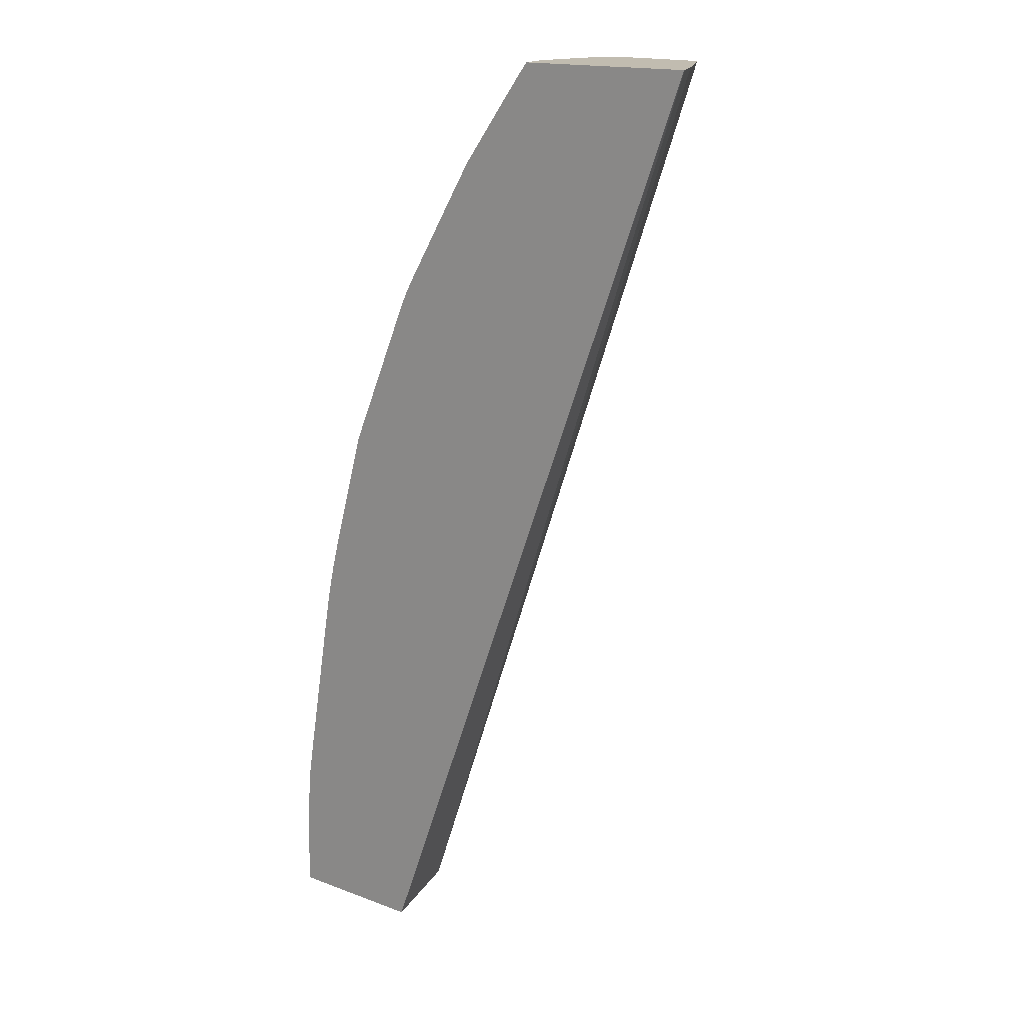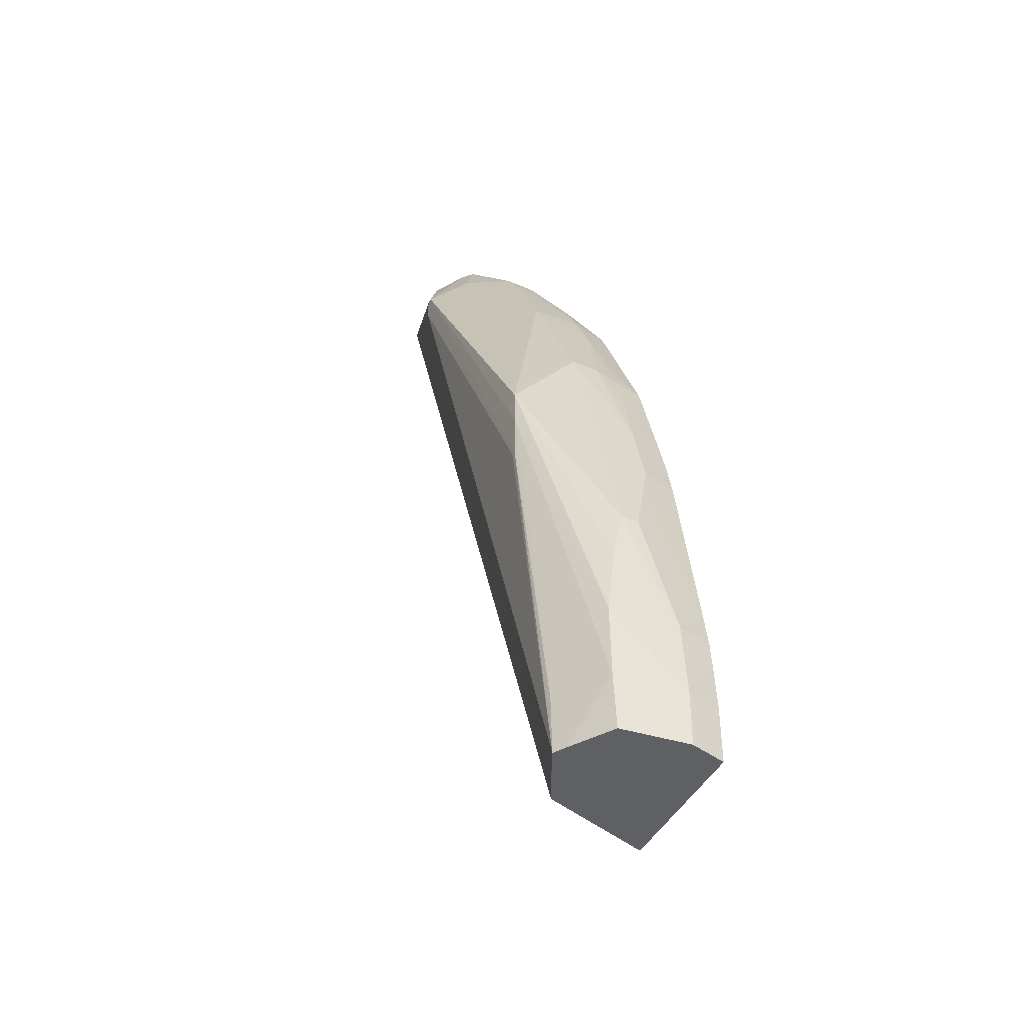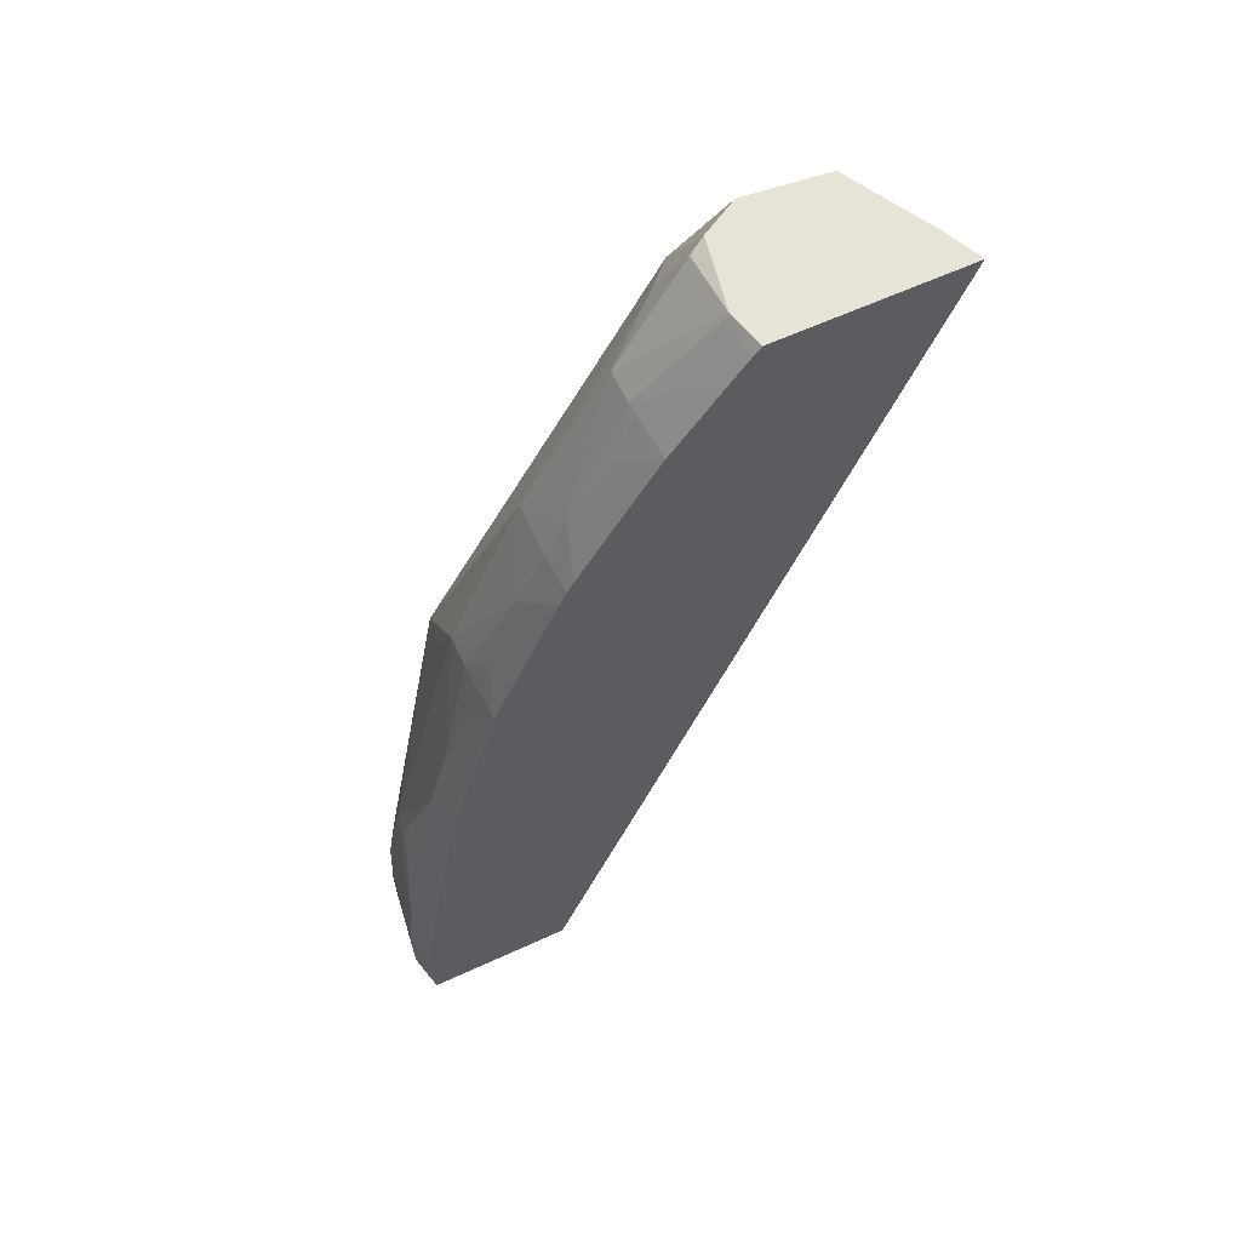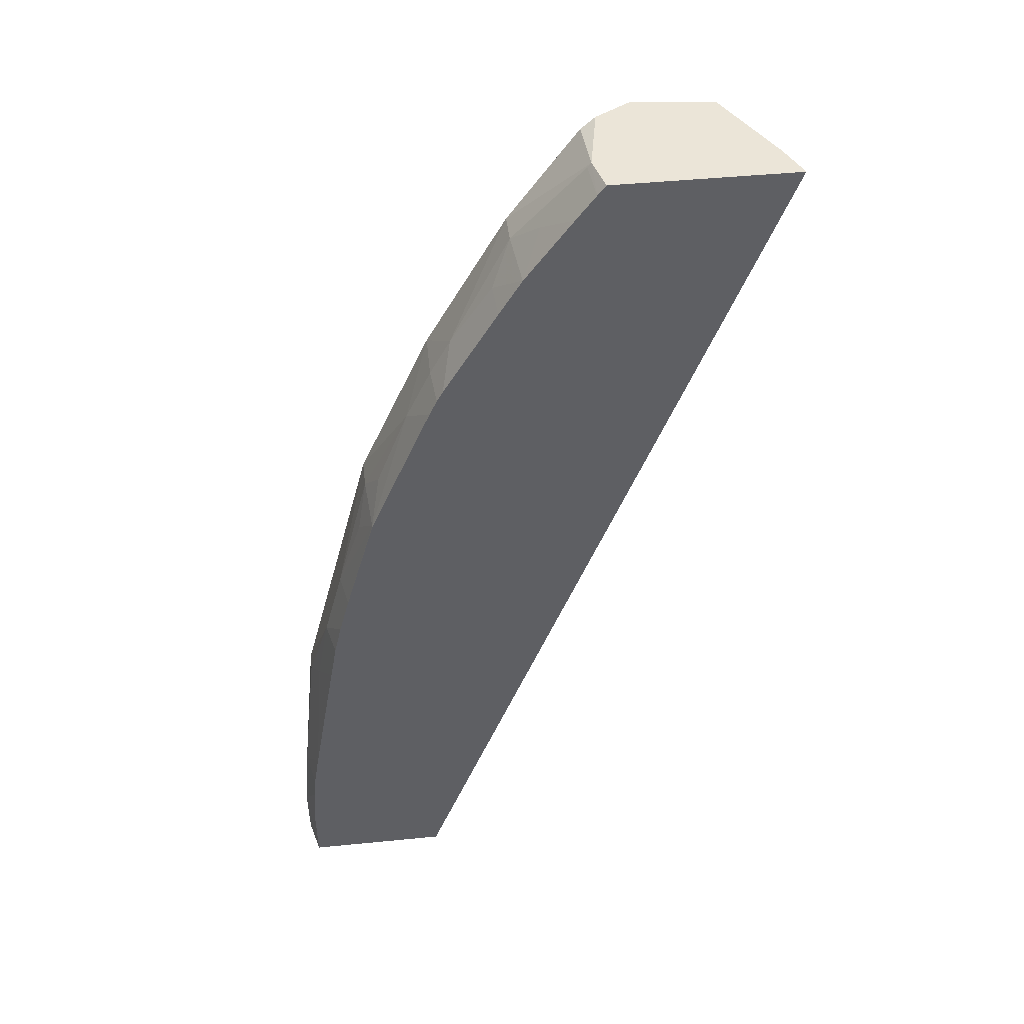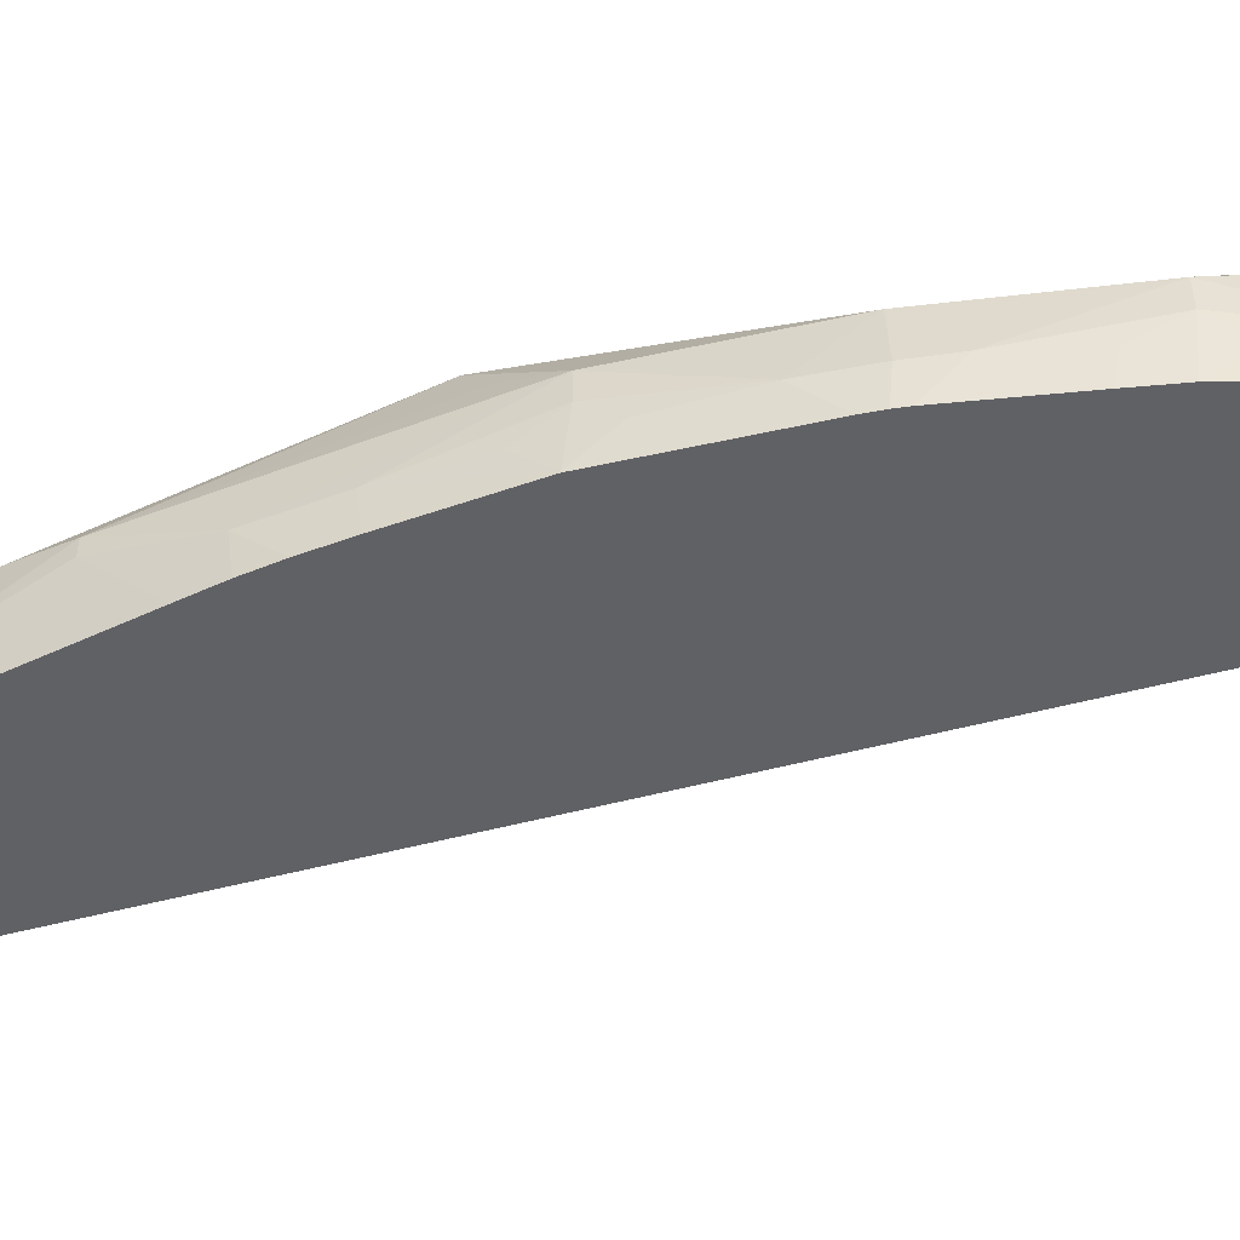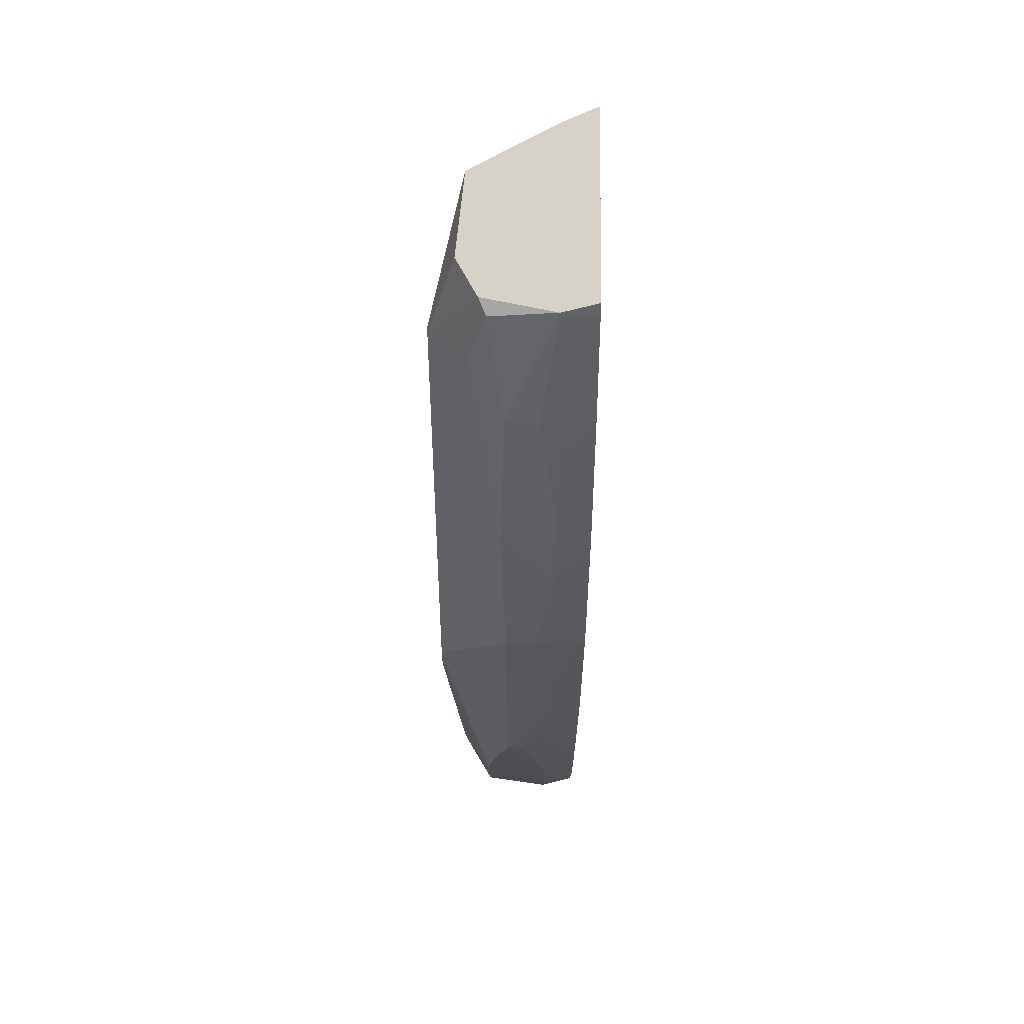
<metadata>
{"format":"obj","ext":"obj","renderer":"f3d","projection":"perspective","resolution":1024,"background":"white","views":[{"elev":16.5,"azim":-142.5,"up":"+Y"},{"elev":-44.9,"azim":63.2,"up":"+Y"},{"elev":62.0,"azim":155.0,"up":"+Y"},{"elev":45.8,"azim":173.5,"up":"+Y"},{"elev":-50.3,"azim":126.7,"up":"+Z"},{"elev":77.5,"azim":90.2,"up":"+Y"}]}
</metadata>
<code>
v 0.02299 0.02246 0.03938
v 0.02299 0.02246 0.03941
v 0.02696 0.02246 0.03938
v 0.03091 0.001101 0.03938
v 0.02333 0.02246 0.04015
v 0.03162 0.001101 0.04173
v 0.02716 0.02246 0.04015
v 0.02714 0.02223 0.03938
v 0.03408 0.001101 0.03938
v 0.02432 0.02246 0.04197
v 0.03191 0.001101 0.04189
v 0.02685 0.02246 0.04171
v 0.02718 0.0223 0.04155
v 0.02874 0.02043 0.0412
v 0.02874 0.02043 0.04052
v 0.02723 0.02236 0.04015
v 0.02818 0.02104 0.04004
v 0.02756 0.02166 0.03938
v 0.03409 0.002402 0.03938
v 0.03429 0.002402 0.04015
v 0.03427 0.001101 0.04015
v 0.02687 0.02019 0.04273
v 0.02687 0.02071 0.04273
v 0.02606 0.02246 0.04216
v 0.03288 0.001101 0.04236
v 0.02701 0.02071 0.04273
v 0.02766 0.02114 0.04194
v 0.02903 0.01941 0.04153
v 0.0305 0.01718 0.0413
v 0.03007 0.01808 0.04015
v 0.02917 0.01956 0.04004
v 0.02861 0.02022 0.03939
v 0.0286 0.02023 0.03938
v 0.03402 0.003489 0.03938
v 0.03397 0.004104 0.03938
v 0.03415 0.004104 0.04015
v 0.03401 0.004104 0.04167
v 0.03408 0.002402 0.0417
v 0.03407 0.001101 0.04164
v 0.02701 0.02019 0.04273
v 0.03198 0.009836 0.04273
v 0.03316 0.001101 0.0422
v 0.03288 0.002402 0.04238
v 0.03208 0.009836 0.04273
v 0.03207 0.01091 0.04272
v 0.03203 0.01176 0.0427
v 0.0321 0.01364 0.04118
v 0.03109 0.01601 0.04015
v 0.03052 0.01723 0.04015
v 0.03044 0.01709 0.03938
v 0.03031 0.01735 0.03938
v 0.02911 0.01938 0.03938
v 0.02861 0.02021 0.03938
v 0.03384 0.00494 0.03938
v 0.03389 0.005803 0.04142
v 0.03358 0.007568 0.04016
v 0.0338 0.007043 0.04074
v 0.0338 0.007043 0.04113
v 0.03288 0.004104 0.04236
v 0.03219 0.01244 0.04179
v 0.0321 0.01364 0.04054
v 0.0333 0.009205 0.04015
v 0.03286 0.01091 0.04015
v 0.03179 0.01424 0.04004
v 0.03201 0.01342 0.0394
v 0.03061 0.01673 0.03938
v 0.03379 0.005249 0.03938
v 0.03327 0.008316 0.03938
v 0.03312 0.009205 0.03938
v 0.03231 0.01275 0.04004
v 0.03295 0.009976 0.03938
v 0.03271 0.01091 0.03938
v 0.03201 0.0134 0.03938
v 0.032 0.01344 0.03938
f 1 2 5
f 1 5 10
f 1 10 24
f 1 24 12
f 1 12 7
f 1 7 3
f 1 3 8
f 1 8 18
f 1 18 33
f 1 33 53
f 1 53 52
f 1 52 51
f 1 51 50
f 1 50 66
f 1 66 74
f 1 74 73
f 1 73 72
f 1 72 71
f 1 71 69
f 1 69 68
f 1 68 67
f 1 67 54
f 1 54 35
f 1 35 34
f 1 34 19
f 1 19 9
f 1 9 4
f 1 4 2
f 2 4 6
f 2 6 5
f 3 7 8
f 4 9 21
f 4 21 39
f 4 39 42
f 4 42 25
f 4 25 11
f 4 11 6
f 5 6 10
f 6 11 10
f 7 12 13
f 7 13 14
f 7 14 15
f 7 15 16
f 7 16 8
f 8 16 17
f 8 17 18
f 9 19 20
f 9 20 21
f 10 22 23
f 10 23 24
f 10 11 25
f 10 25 22
f 12 24 26
f 12 26 27
f 12 27 13
f 13 27 14
f 14 27 28
f 14 28 29
f 14 29 30
f 14 30 15
f 15 31 32
f 15 32 33
f 15 33 17
f 15 17 16
f 15 30 31
f 17 33 18
f 19 34 20
f 20 34 35
f 20 35 36
f 20 36 37
f 20 37 38
f 20 38 21
f 21 38 39
f 22 40 26
f 22 26 23
f 22 25 41
f 22 41 44
f 22 44 40
f 23 26 24
f 25 42 38
f 25 38 43
f 25 43 44
f 25 44 41
f 26 40 44
f 26 44 45
f 26 45 46
f 26 46 27
f 27 46 29
f 27 29 28
f 29 47 48
f 29 48 49
f 29 49 30
f 29 46 47
f 30 49 50
f 30 50 51
f 30 51 52
f 30 52 31
f 31 52 32
f 32 52 53
f 32 53 33
f 35 54 36
f 36 55 37
f 36 54 56
f 36 56 57
f 36 57 58
f 36 58 55
f 37 55 46
f 37 46 45
f 37 45 38
f 38 42 39
f 38 45 59
f 38 59 43
f 43 59 45
f 43 45 44
f 46 55 58
f 46 58 60
f 46 60 47
f 47 61 48
f 47 60 58
f 47 58 62
f 47 62 63
f 47 63 61
f 48 61 64
f 48 64 65
f 48 65 66
f 48 66 50
f 48 50 49
f 54 67 56
f 56 68 69
f 56 69 62
f 56 62 57
f 56 67 68
f 57 62 58
f 61 63 70
f 61 70 65
f 61 65 64
f 62 69 71
f 62 71 63
f 63 71 72
f 63 72 65
f 63 65 70
f 65 72 73
f 65 73 74
f 65 74 66

</code>
